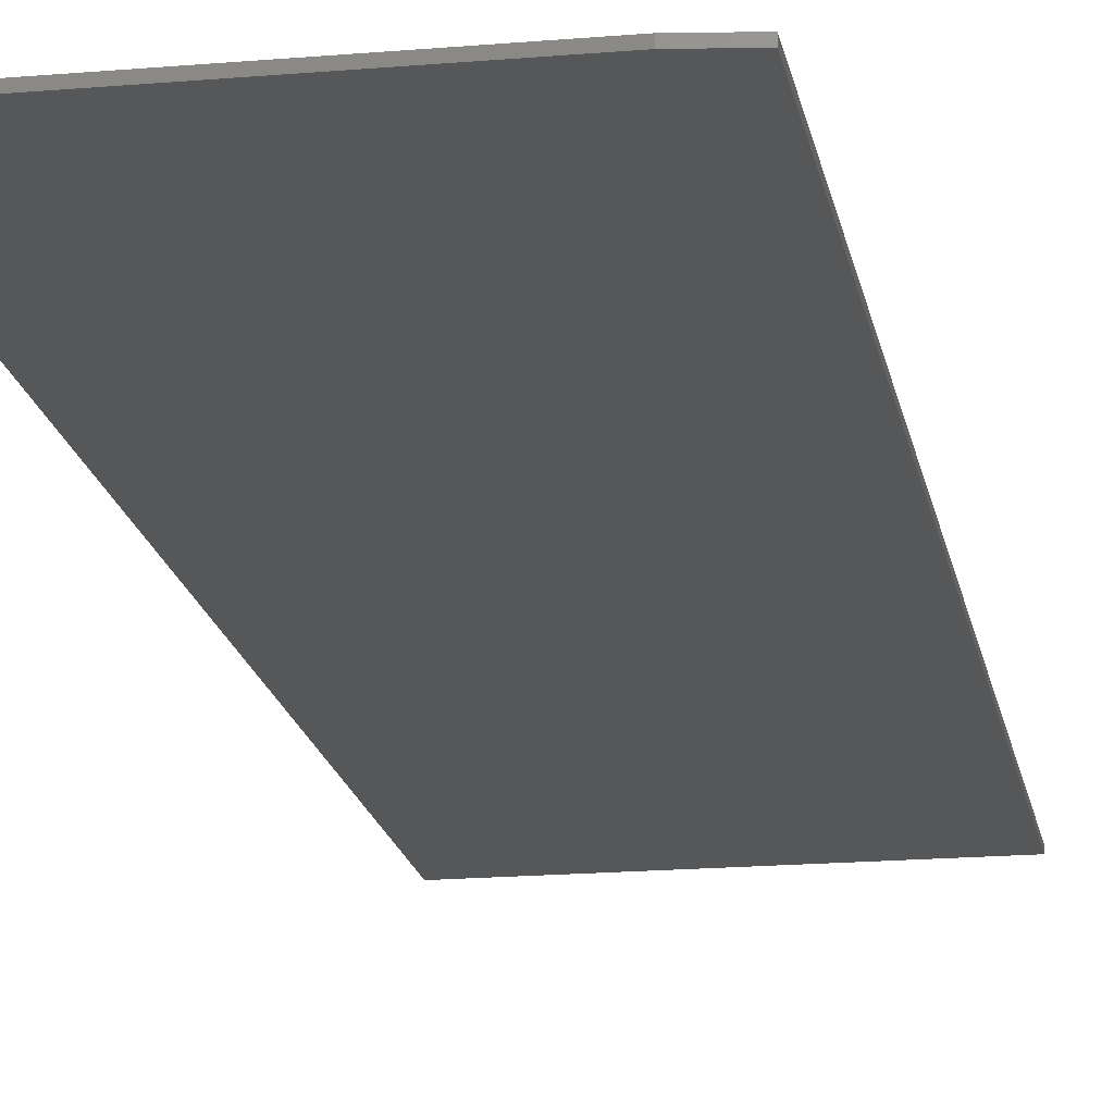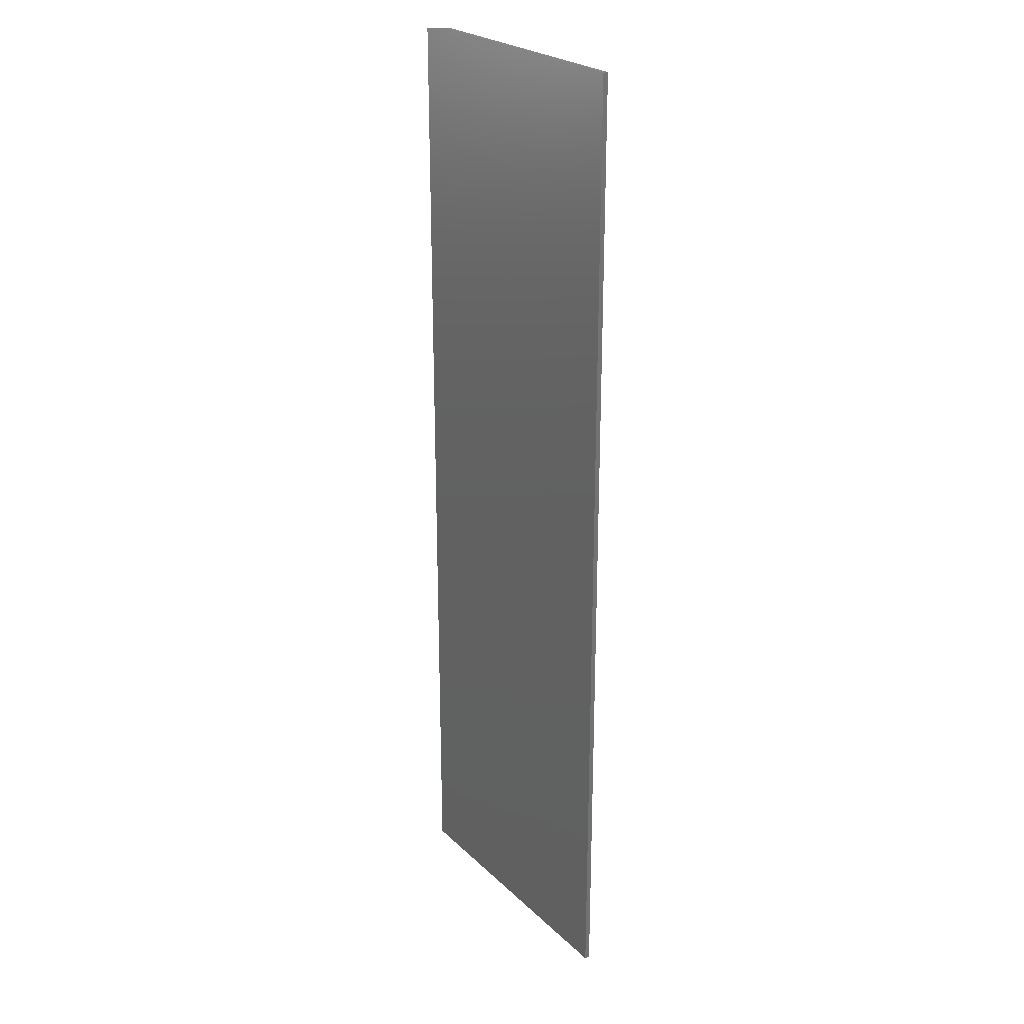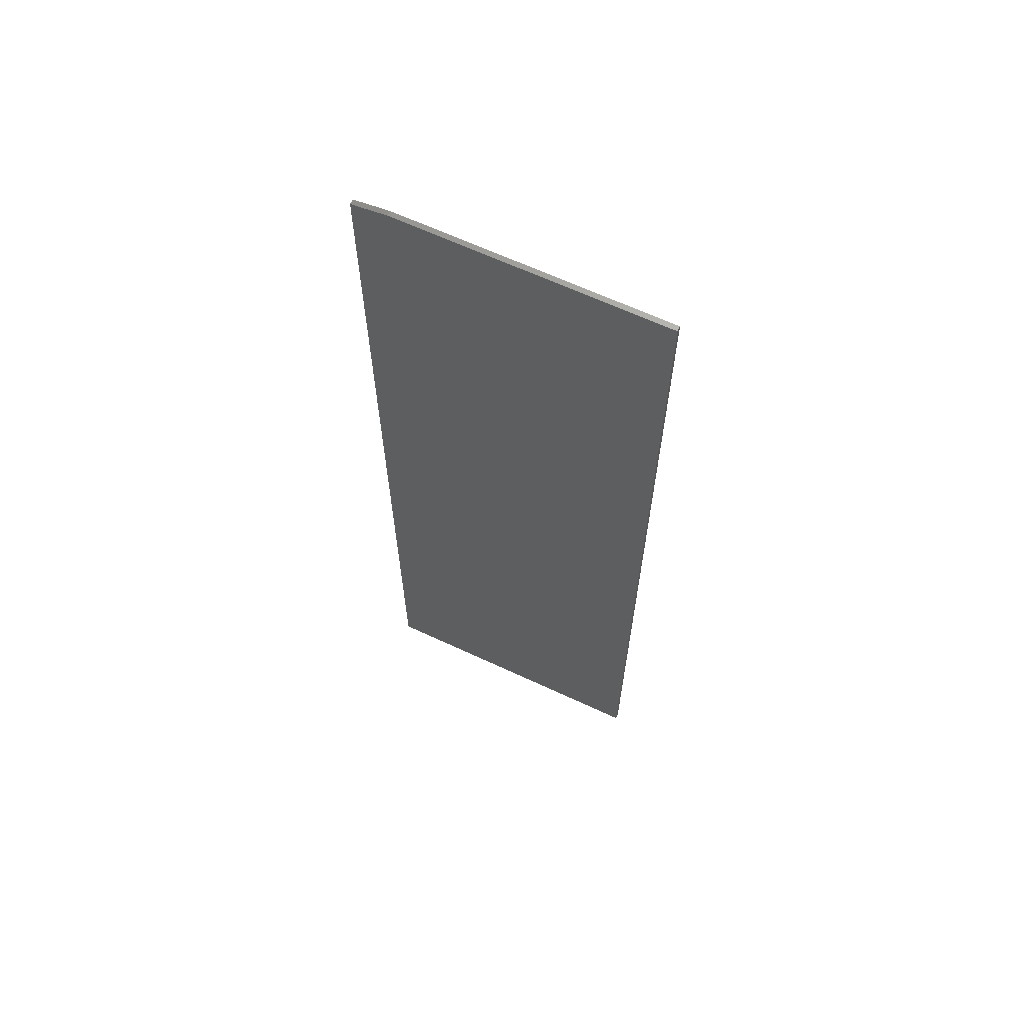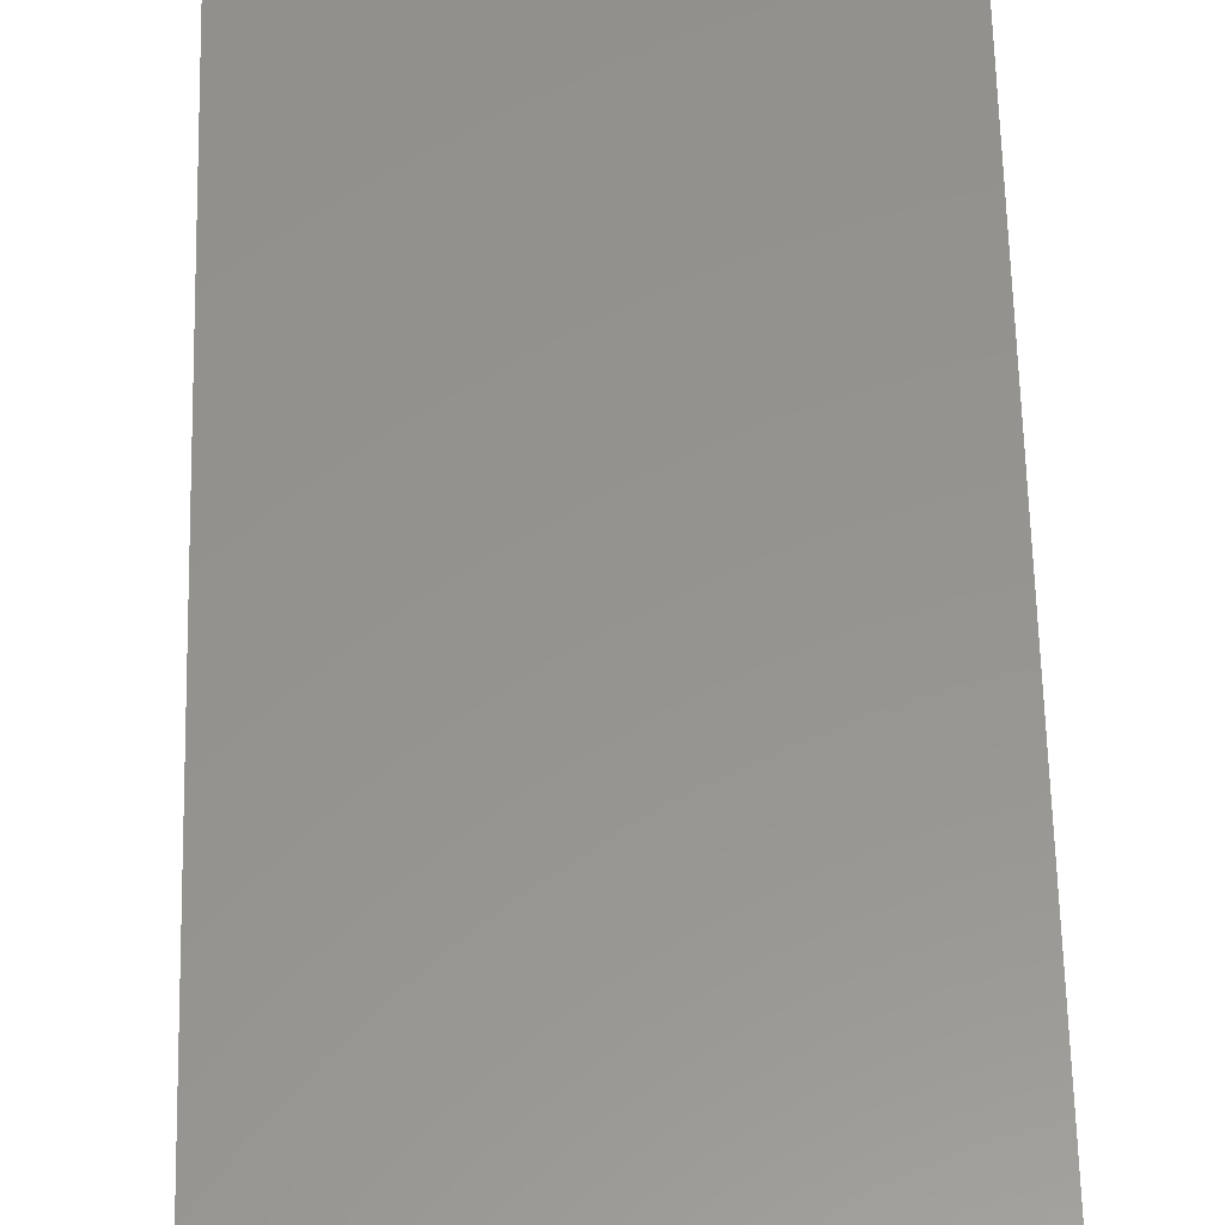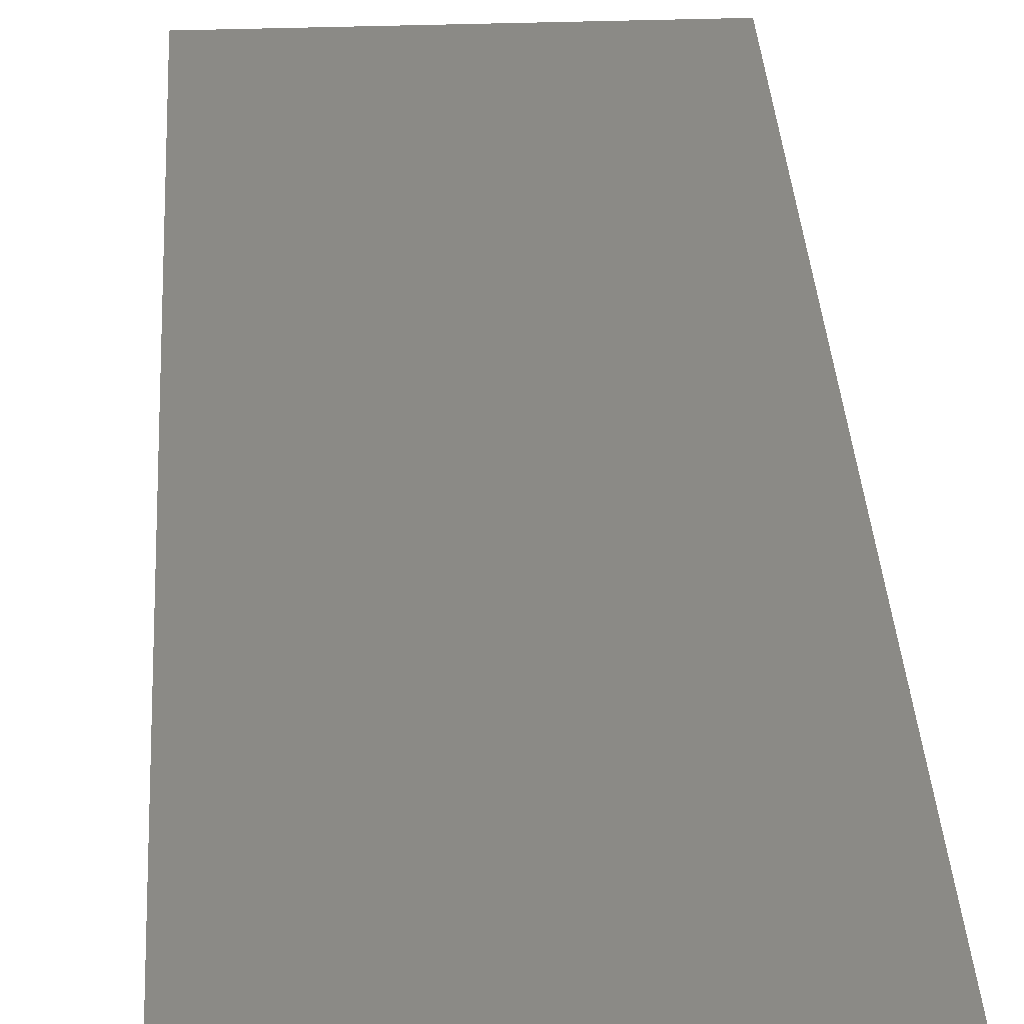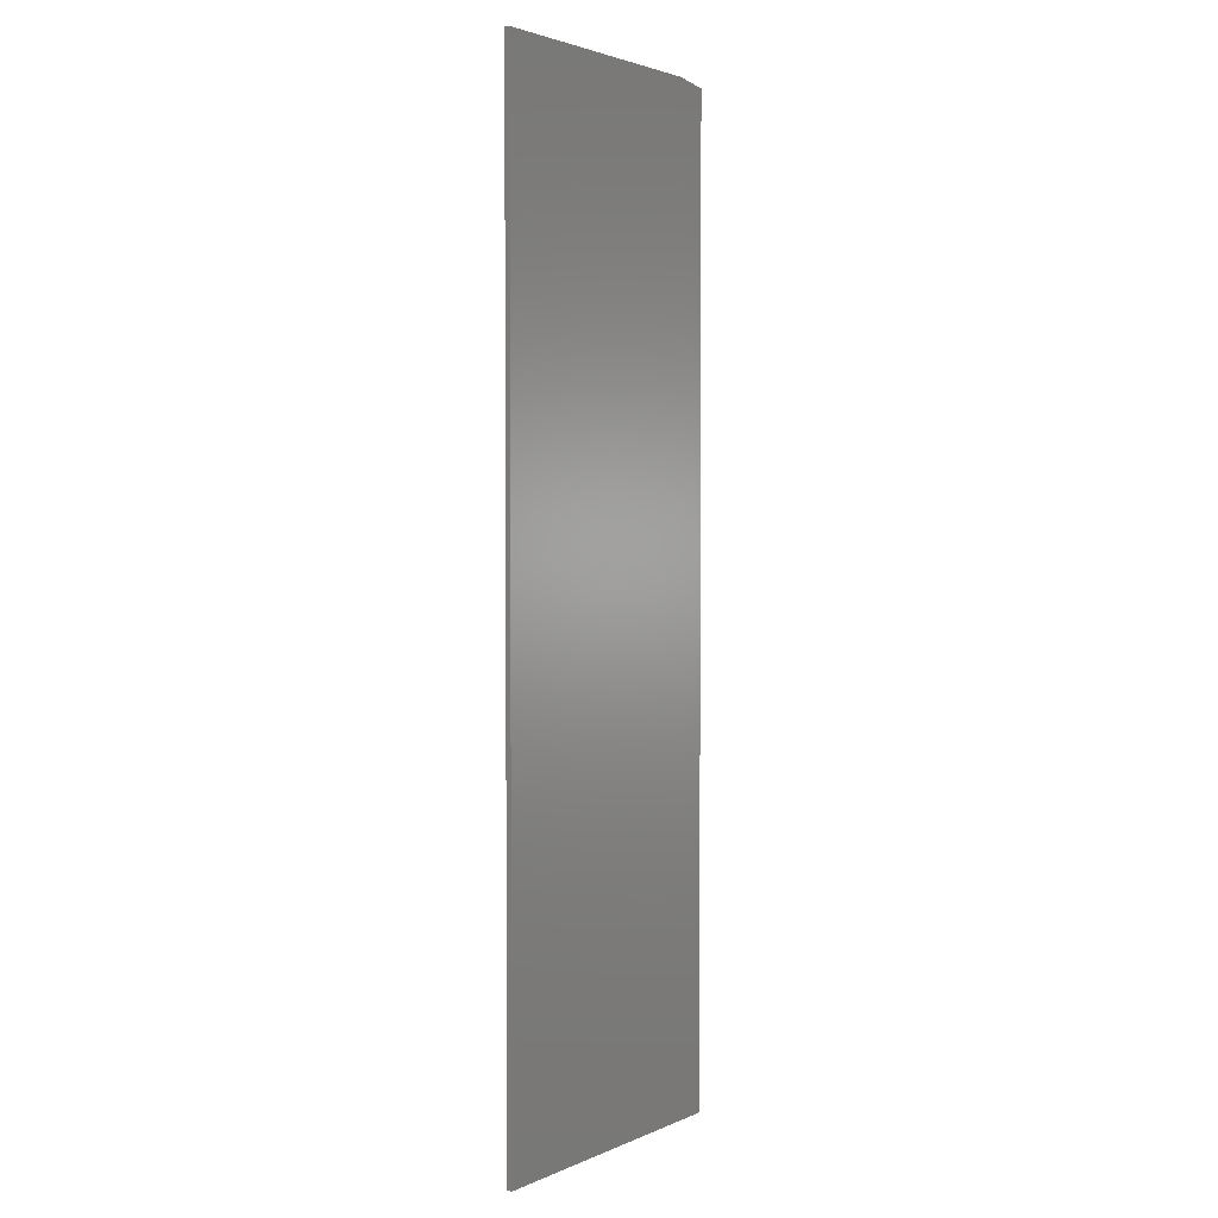
<metadata>
{"format":"stl","ext":"stl","renderer":"f3d","projection":"perspective","resolution":1024,"background":"white","views":[{"elev":-17.6,"azim":-170.2,"up":"+Z"},{"elev":24.7,"azim":55.9,"up":"+Y"},{"elev":65.1,"azim":25.1,"up":"+Y"},{"elev":57.0,"azim":178.7,"up":"+Z"},{"elev":30.4,"azim":177.0,"up":"+Z"},{"elev":2.6,"azim":124.5,"up":"+Y"}]}
</metadata>
<code>
# stl→obj: 10 verts, 16 faces
v -0.2266 -0.75 0.007812
v 0.2313 -0.75 0.007812
v -0.2266 0.7422 0.007812
v 0.2313 0.75 0.007812
v -0.1719 0.75 0.007812
v -0.1719 0.75 0
v 0.2313 0.75 0
v -0.2266 0.7422 0
v 0.2313 -0.75 0
v -0.2266 -0.75 0
f 1 2 3
f 3 2 4
f 3 4 5
f 6 7 8
f 8 7 9
f 8 9 10
f 3 8 1
f 1 8 10
f 4 7 5
f 5 7 6
f 3 5 8
f 8 5 6
f 2 9 4
f 4 9 7
f 1 10 2
f 2 10 9

</code>
